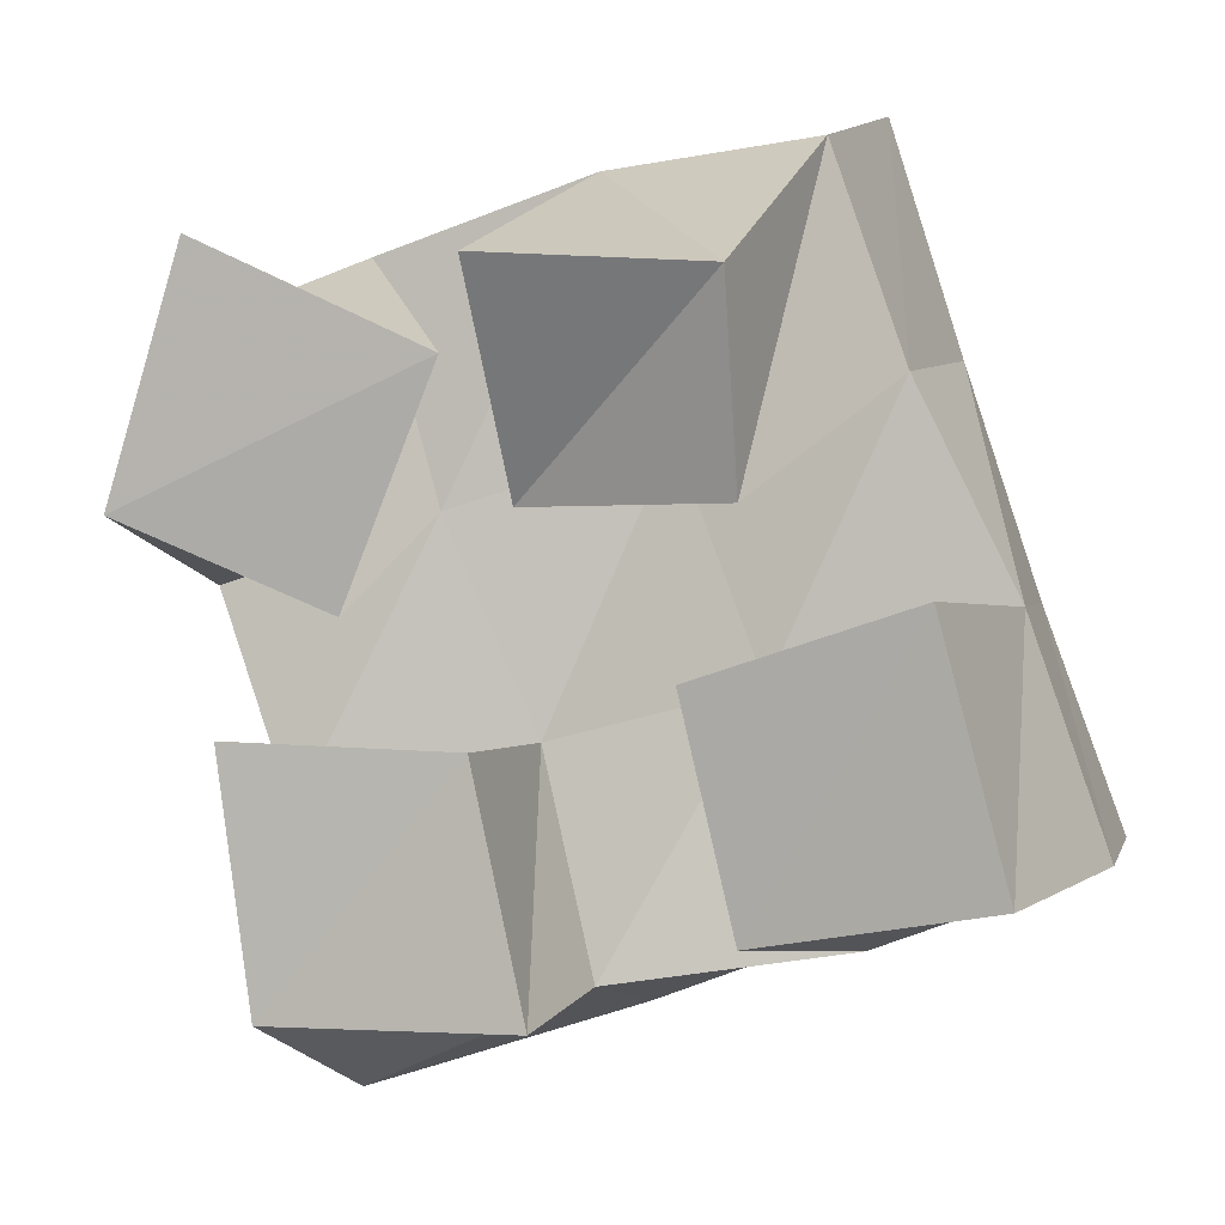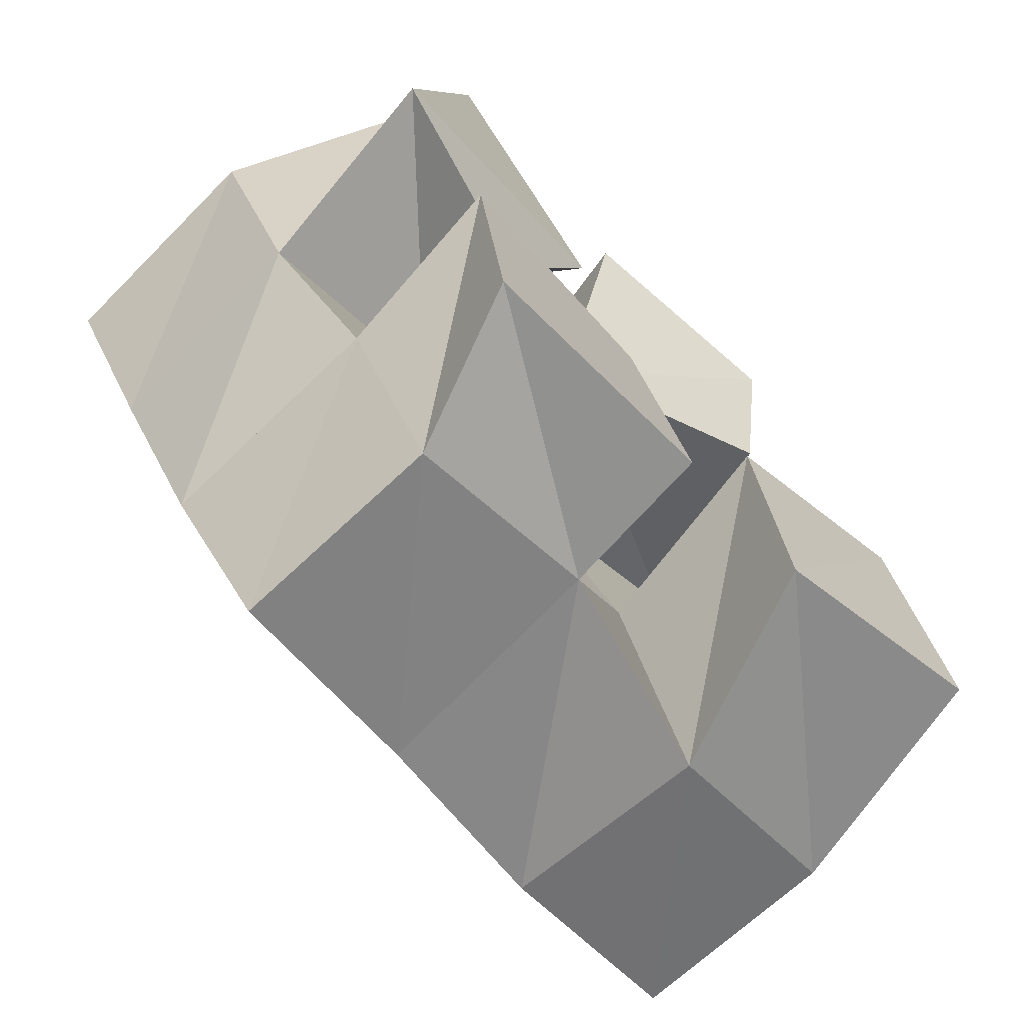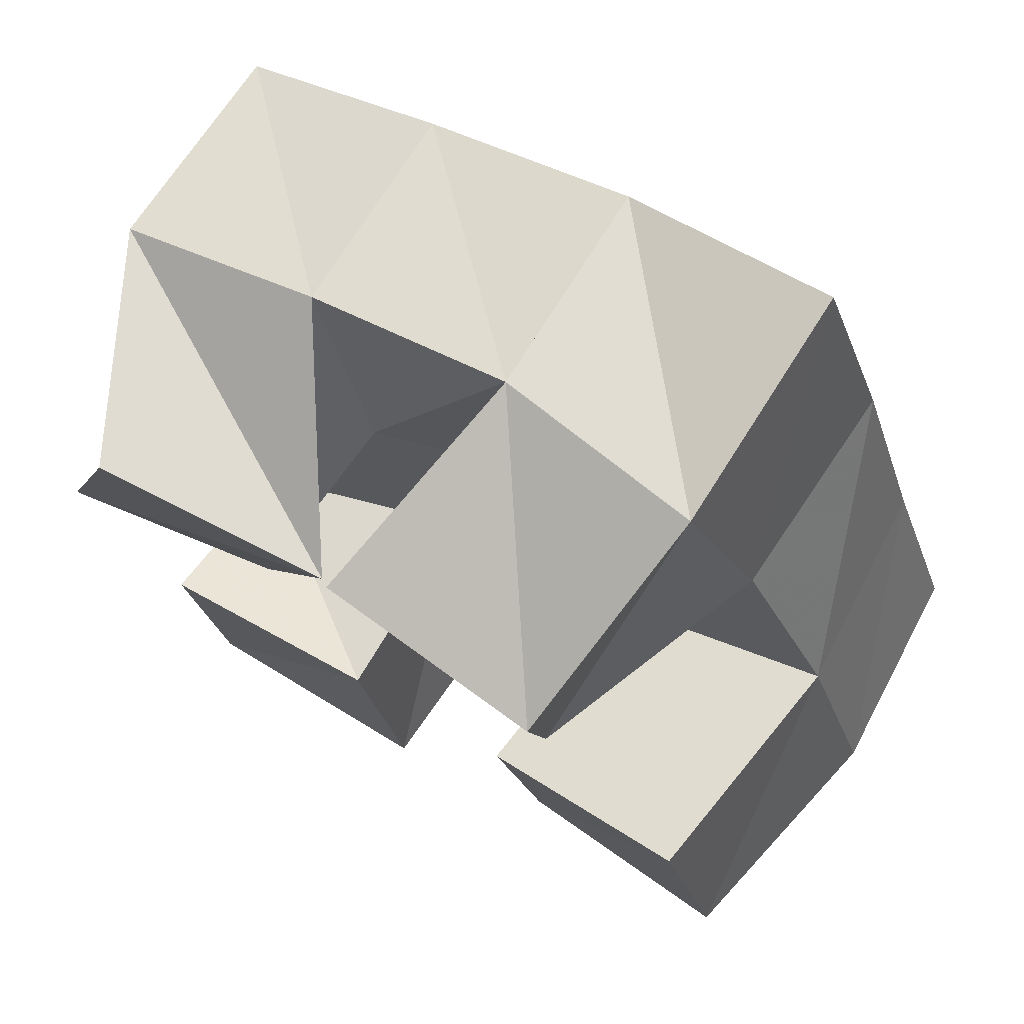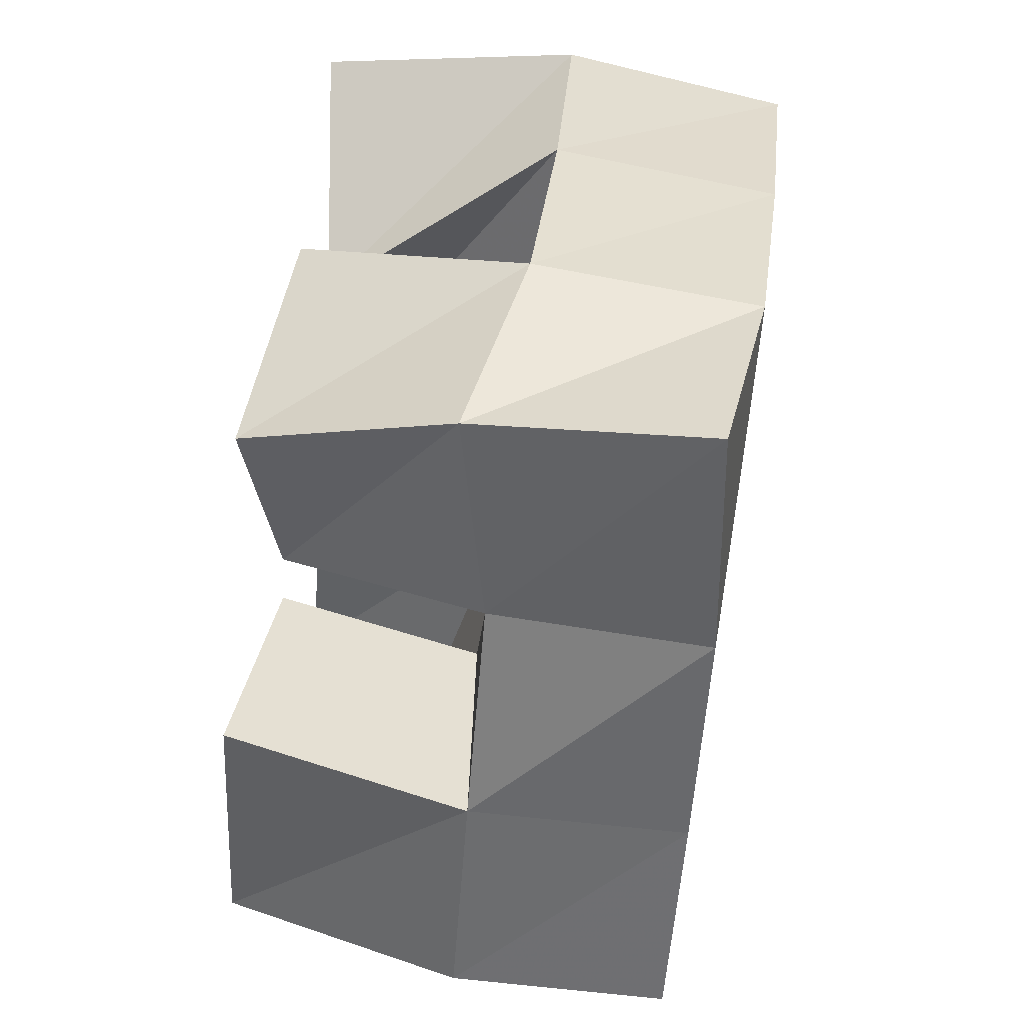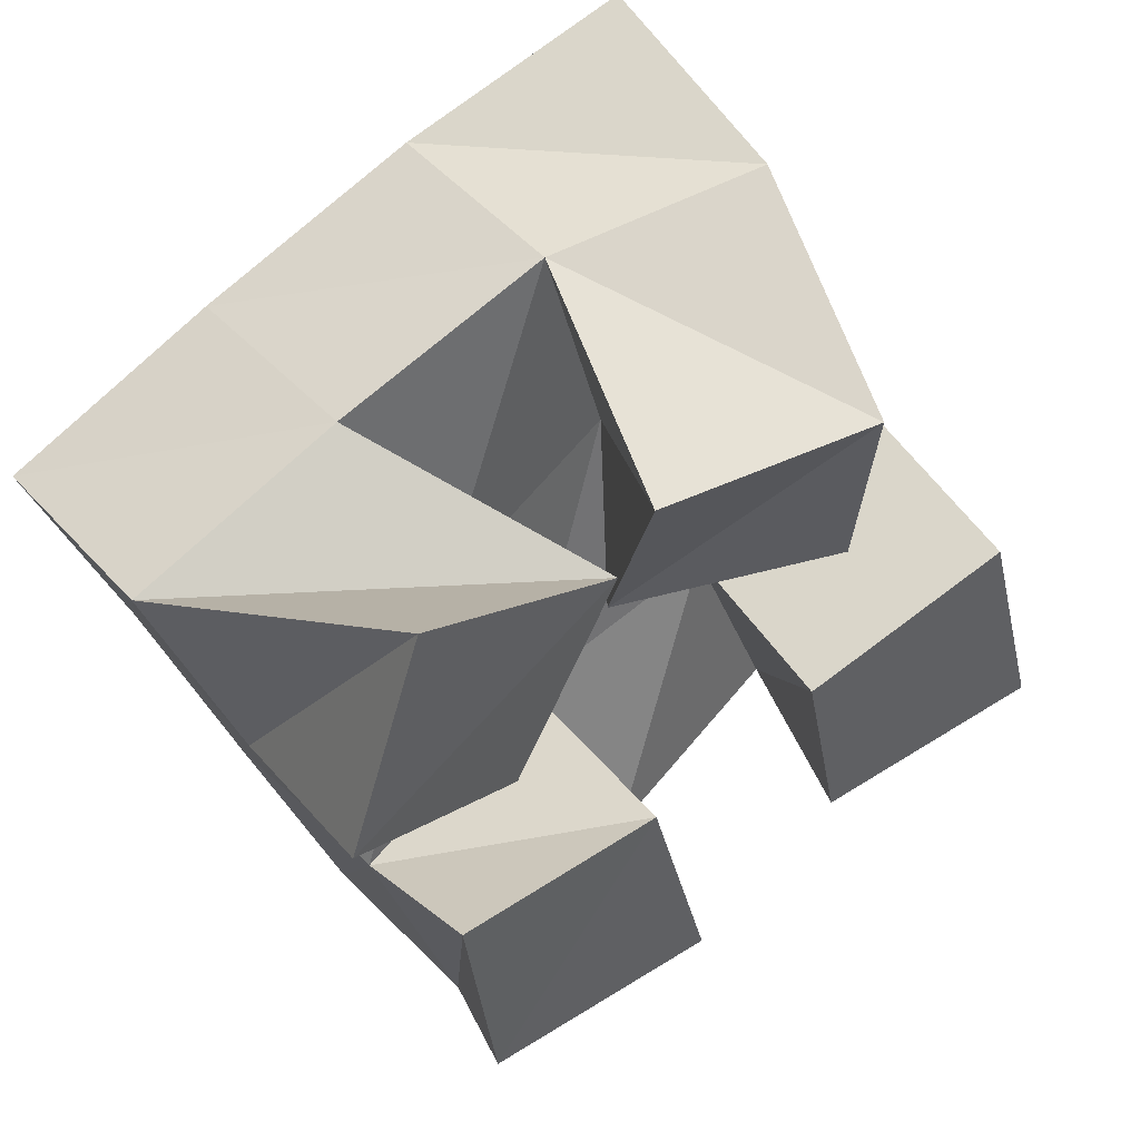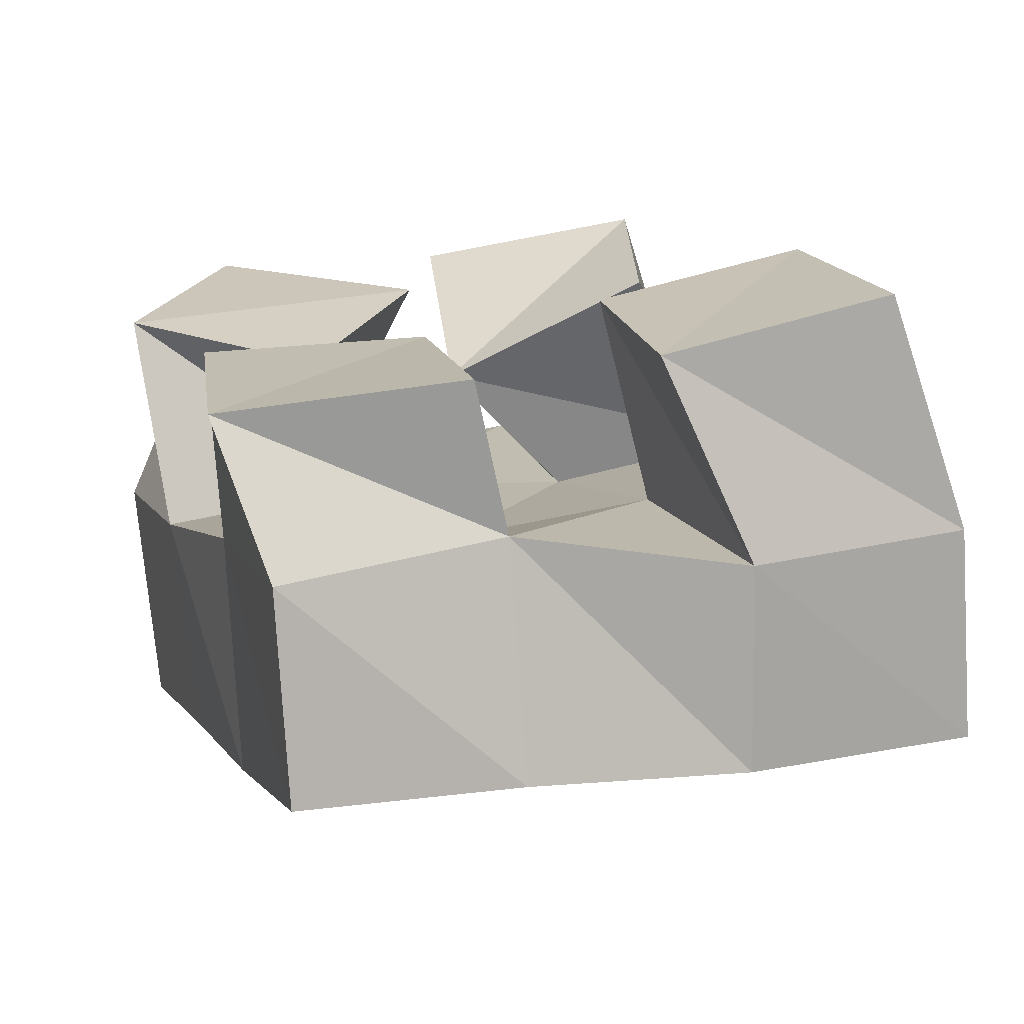
<metadata>
{"format":"obj","ext":"obj","renderer":"f3d","projection":"perspective","resolution":1024,"background":"white","views":[{"elev":4.5,"azim":16.2,"up":"+Z"},{"elev":-69.7,"azim":-45.0,"up":"+Z"},{"elev":75.4,"azim":31.3,"up":"+Z"},{"elev":55.4,"azim":98.7,"up":"+Z"},{"elev":47.5,"azim":-34.6,"up":"+Z"},{"elev":-71.9,"azim":7.3,"up":"+Z"}]}
</metadata>
<code>
v 0.5525 0.1002 0.1856
v 0.5226 0.1513 0.1662
v 0.5362 0.1006 0.134
v 0.5392 0.146 0.1181
v 0.5994 0.1076 0.1638
v 0.569 0.1542 0.1832
v 0.5786 0.1107 0.1153
v 0.5857 0.1472 0.1333
v 0.6452 0.1023 0.1054
v 0.6506 0.1484 0.1008
v 0.656 0.1043 0.0584
v 0.6701 0.1492 0.05057
v 0.6913 0.1 0.1213
v 0.699 0.1544 0.1166
v 0.7056 0.1 0.06834
v 0.7163 0.1533 0.06848
v 0.6045 0.1037 0.1819
v 0.6158 0.155 0.1992
v 0.6084 0.1232 0.1354
v 0.63 0.1565 0.148
v 0.6543 0.1 0.1792
v 0.6621 0.148 0.2046
v 0.6552 0.1069 0.1374
v 0.6767 0.155 0.1606
v 0.5581 0.1 0.09282
v 0.5584 0.1369 0.07415
v 0.5651 0.1 0.04014
v 0.5748 0.1314 0.02221
v 0.6065 0.1024 0.09205
v 0.6059 0.1478 0.08853
v 0.6183 0.1 0.04172
v 0.6209 0.1342 0.04391
v 0.5222 0.201 0.1568
v 0.5395 0.1947 0.1109
v 0.5682 0.2029 0.1759
v 0.5852 0.1983 0.1285
v 0.6158 0.2035 0.1943
v 0.6319 0.2021 0.1457
v 0.6637 0.1996 0.2123
v 0.6791 0.2022 0.1628
v 0.5557 0.1864 0.06284
v 0.6017 0.1928 0.07888
v 0.6486 0.1984 0.09607
v 0.6957 0.2015 0.1138
v 0.5721 0.1763 0.01563
v 0.6183 0.1839 0.03094
v 0.665 0.1946 0.04866
v 0.7135 0.2004 0.0667
f 1 2 4
f 3 1 4
f 2 6 8
f 4 2 8
f 6 5 7
f 8 6 7
f 5 1 3
f 7 5 3
f 8 7 3
f 4 8 3
f 2 1 5
f 6 2 5
f 9 10 12
f 11 9 12
f 10 14 16
f 12 10 16
f 14 13 15
f 16 14 15
f 13 9 11
f 15 13 11
f 16 15 11
f 12 16 11
f 10 9 13
f 14 10 13
f 17 18 20
f 19 17 20
f 18 22 24
f 20 18 24
f 22 21 23
f 24 22 23
f 21 17 19
f 23 21 19
f 24 23 19
f 20 24 19
f 18 17 21
f 22 18 21
f 25 26 28
f 27 25 28
f 26 30 32
f 28 26 32
f 30 29 31
f 32 30 31
f 29 25 27
f 31 29 27
f 32 31 27
f 28 32 27
f 26 25 29
f 30 26 29
f 2 33 34
f 4 2 34
f 33 35 36
f 34 33 36
f 35 6 8
f 36 35 8
f 6 2 4
f 8 6 4
f 36 8 4
f 34 36 4
f 33 2 6
f 35 33 6
f 6 35 36
f 8 6 36
f 35 37 38
f 36 35 38
f 37 18 20
f 38 37 20
f 18 6 8
f 20 18 8
f 38 20 8
f 36 38 8
f 35 6 18
f 37 35 18
f 18 37 38
f 20 18 38
f 37 39 40
f 38 37 40
f 39 22 24
f 40 39 24
f 22 18 20
f 24 22 20
f 40 24 20
f 38 40 20
f 37 18 22
f 39 37 22
f 4 34 41
f 26 4 41
f 34 36 42
f 41 34 42
f 36 8 30
f 42 36 30
f 8 4 26
f 30 8 26
f 42 30 26
f 41 42 26
f 34 4 8
f 36 34 8
f 8 36 42
f 30 8 42
f 36 38 43
f 42 36 43
f 38 20 10
f 43 38 10
f 20 8 30
f 10 20 30
f 43 10 30
f 42 43 30
f 36 8 20
f 38 36 20
f 20 38 43
f 10 20 43
f 38 40 44
f 43 38 44
f 40 24 14
f 44 40 14
f 24 20 10
f 14 24 10
f 44 14 10
f 43 44 10
f 38 20 24
f 40 38 24
f 26 41 45
f 28 26 45
f 41 42 46
f 45 41 46
f 42 30 32
f 46 42 32
f 30 26 28
f 32 30 28
f 46 32 28
f 45 46 28
f 41 26 30
f 42 41 30
f 30 42 46
f 32 30 46
f 42 43 47
f 46 42 47
f 43 10 12
f 47 43 12
f 10 30 32
f 12 10 32
f 47 12 32
f 46 47 32
f 42 30 10
f 43 42 10
f 10 43 47
f 12 10 47
f 43 44 48
f 47 43 48
f 44 14 16
f 48 44 16
f 14 10 12
f 16 14 12
f 48 16 12
f 47 48 12
f 43 10 14
f 44 43 14

</code>
